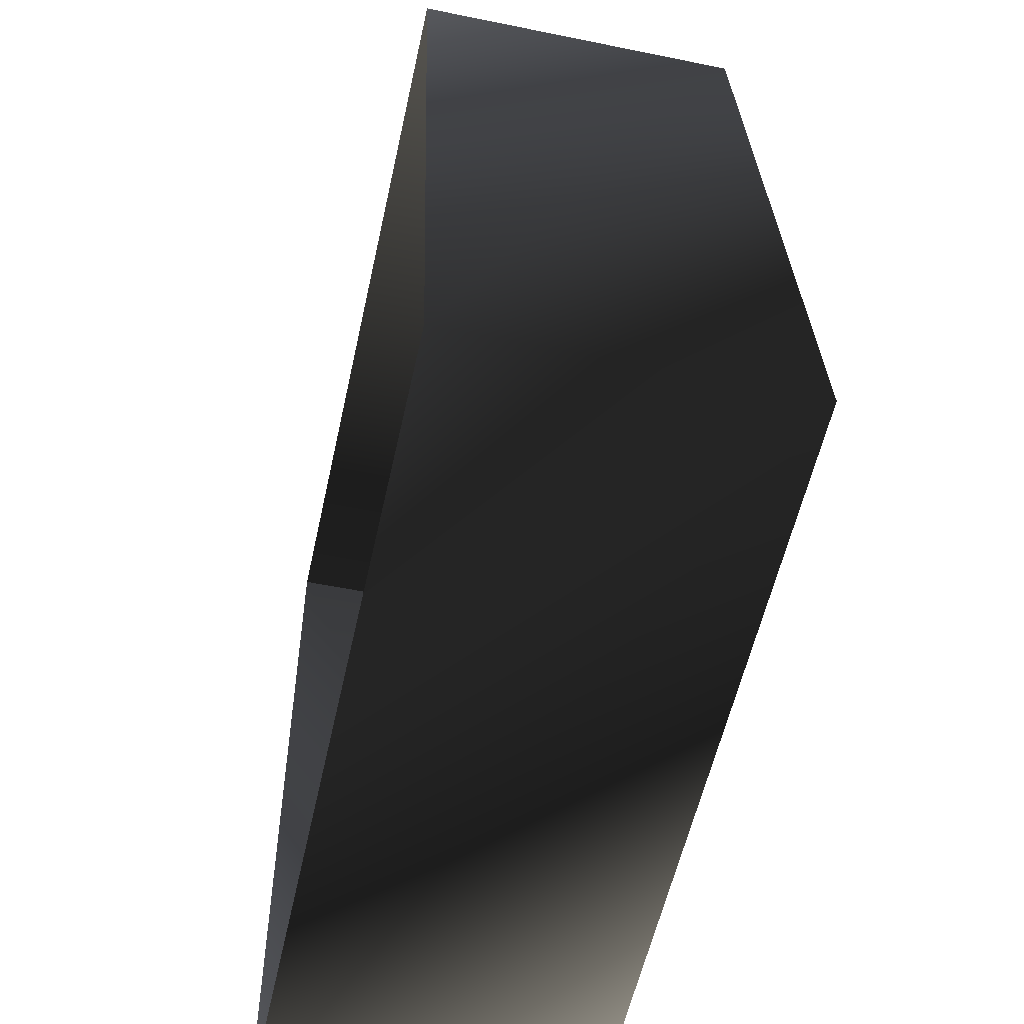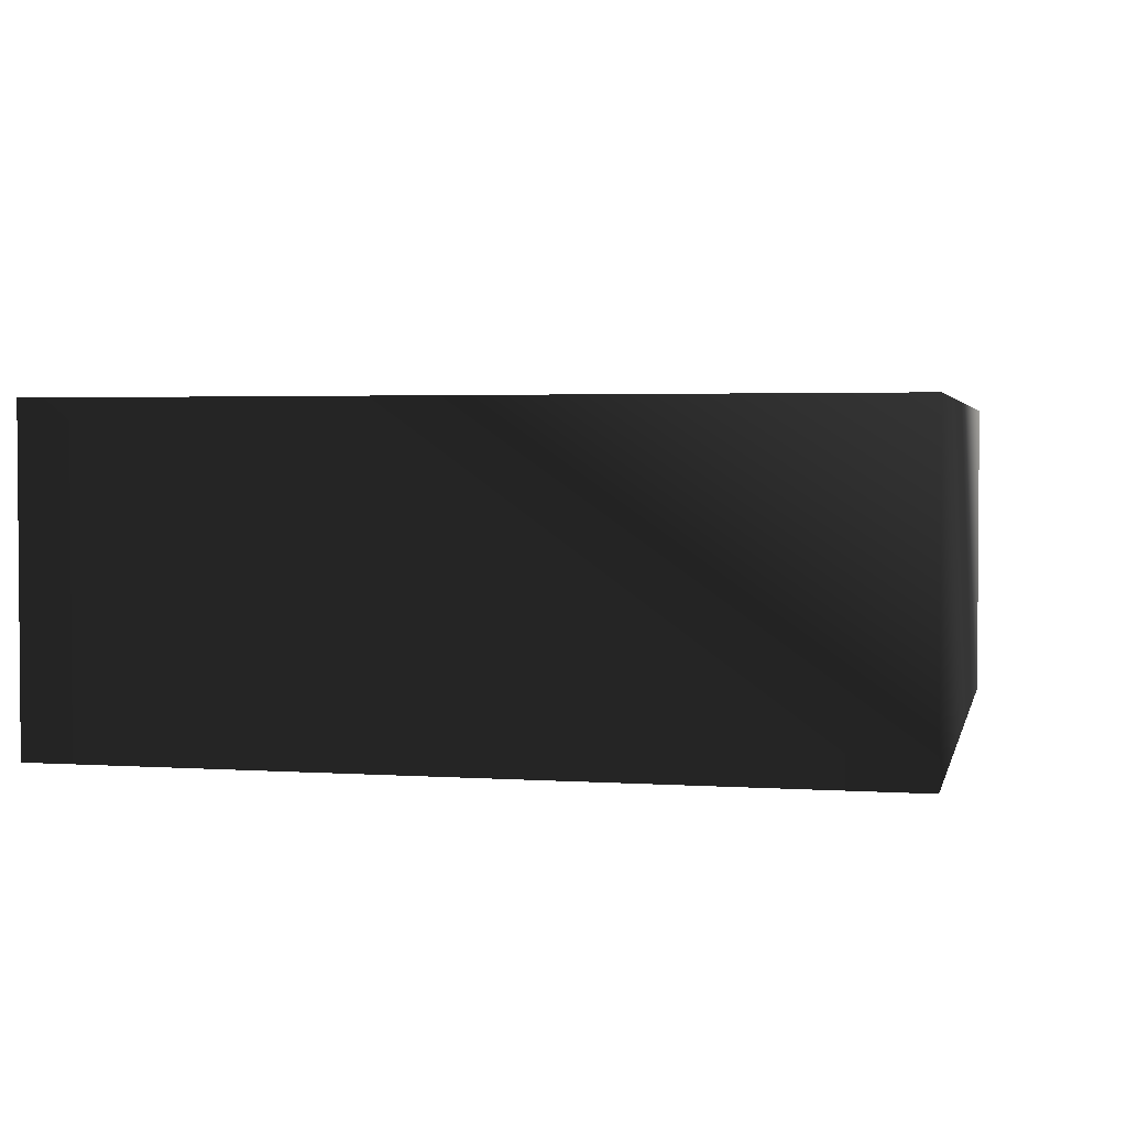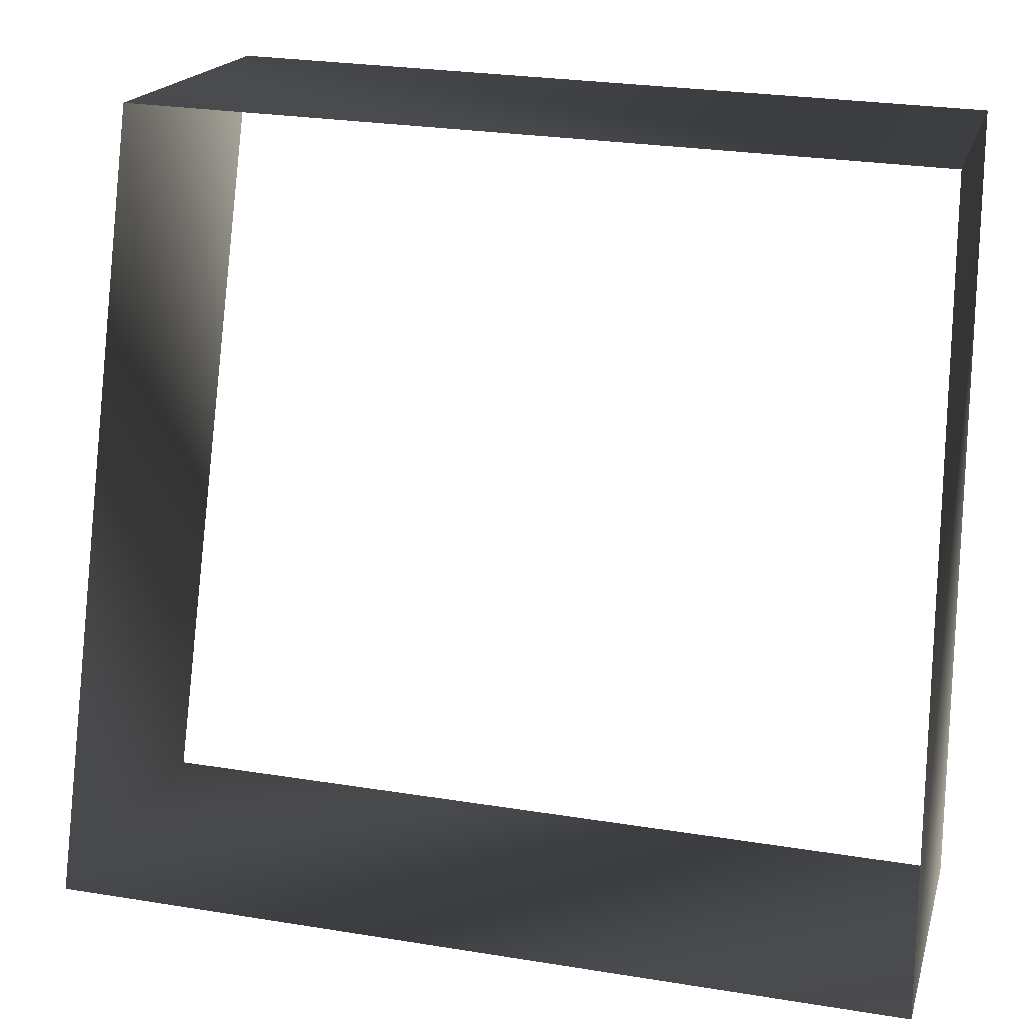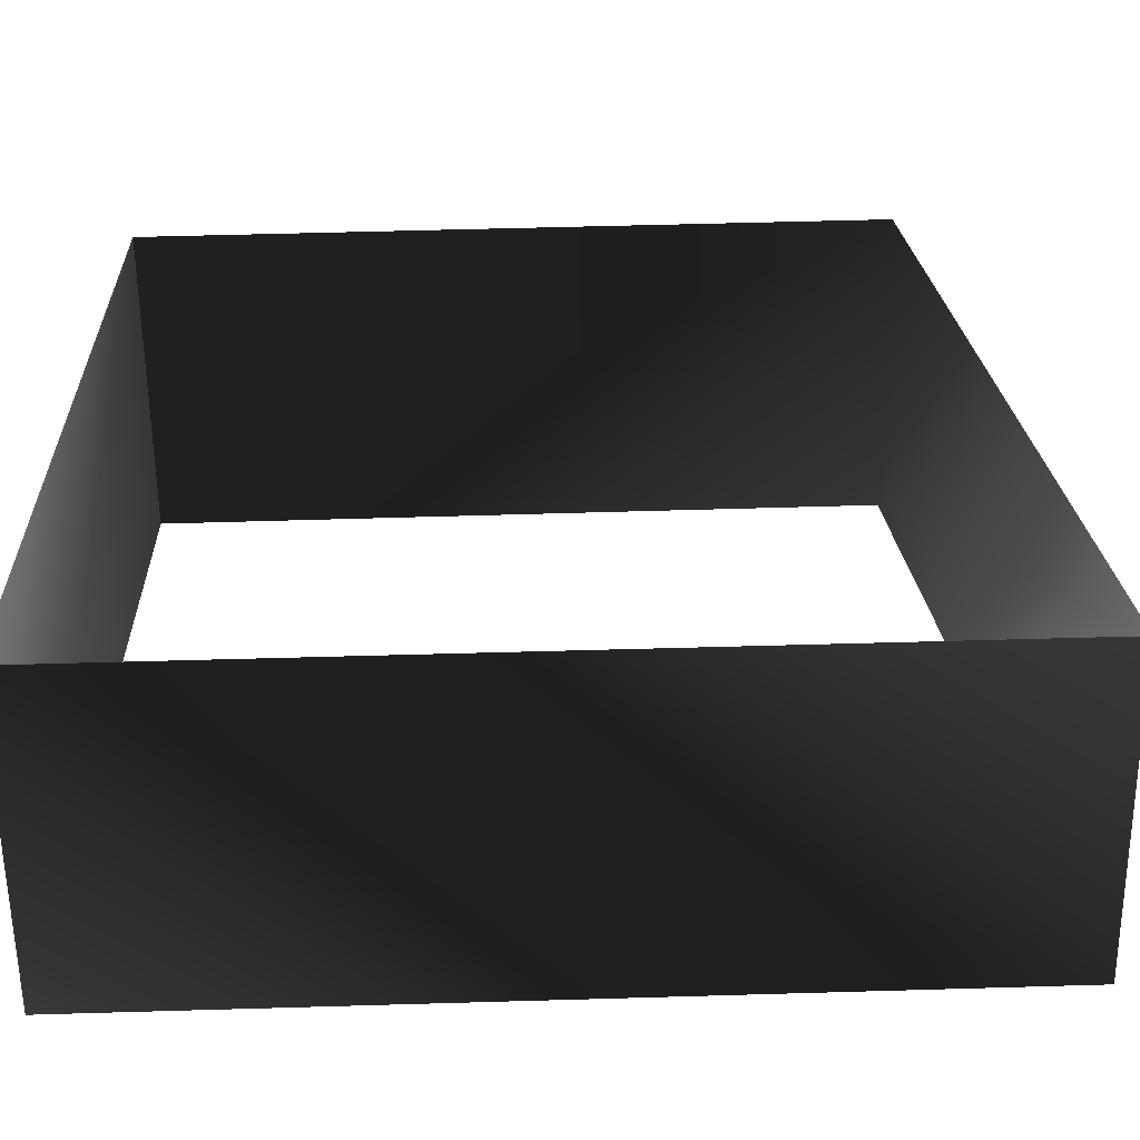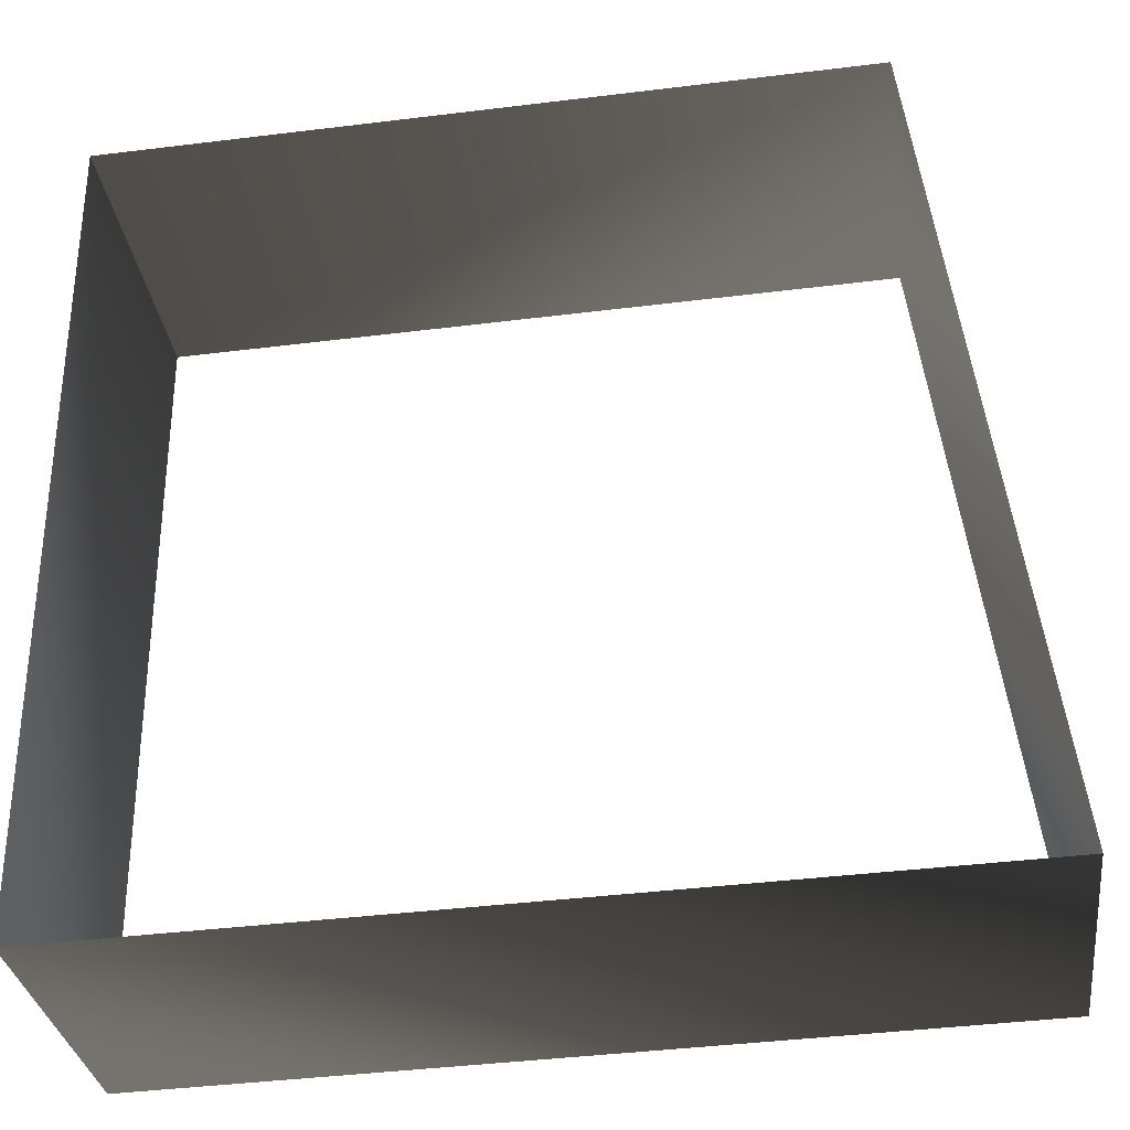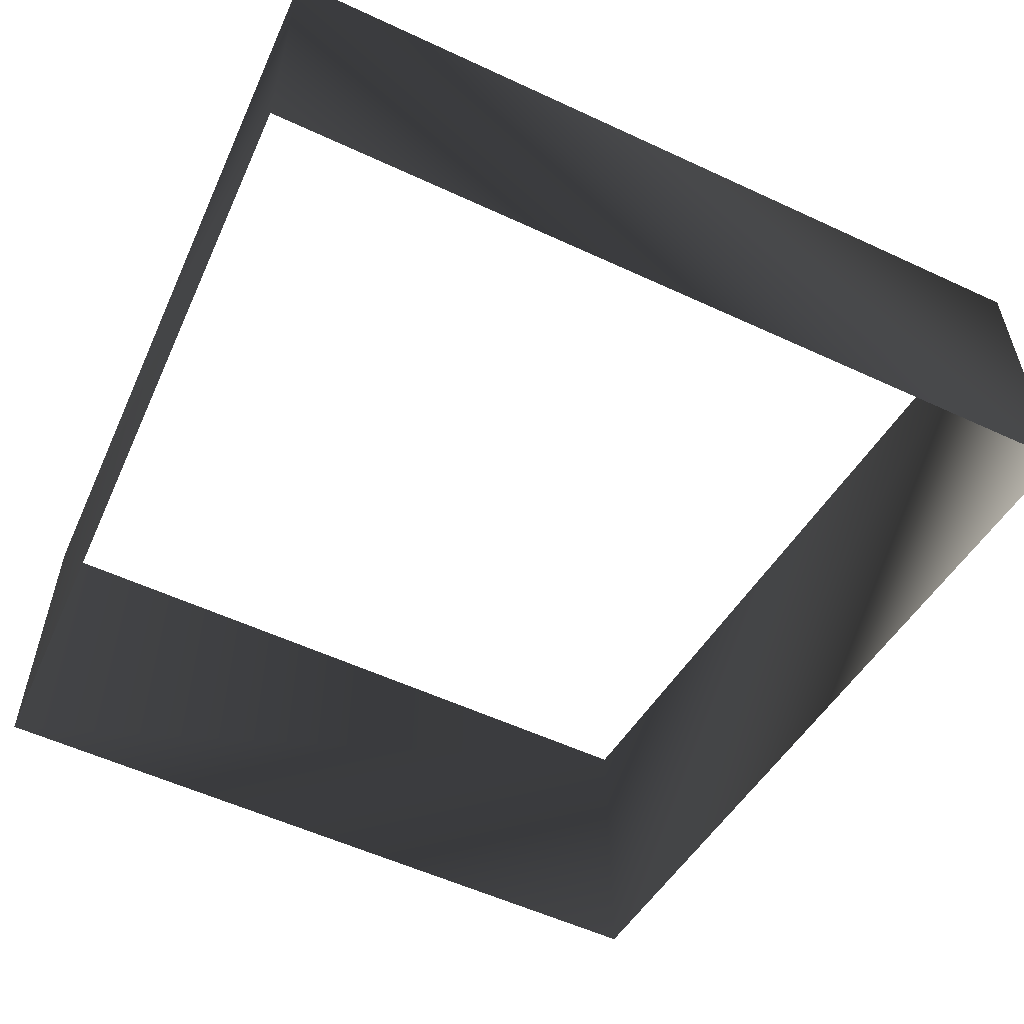
<metadata>
{"format":"obj","ext":"obj","renderer":"f3d","projection":"perspective","resolution":1024,"background":"white","views":[{"elev":-54.2,"azim":-102.3,"up":"+Z"},{"elev":2.7,"azim":103.8,"up":"+Y"},{"elev":18.4,"azim":14.4,"up":"+Z"},{"elev":-60.4,"azim":-179.4,"up":"+Z"},{"elev":-31.8,"azim":-172.4,"up":"+Z"},{"elev":-55.1,"azim":155.7,"up":"+Y"}]}
</metadata>
<code>
g Way_116
v 2 0 3
v 2 0 -4.5
v -6 0 -4.25
v -5 0 3.25
v 2 0 3
v 2 3 3
v 2 3 -4.5
v -6 3 -4.25
v -5 3 3.25
v 2 3 3
f 6 2 1
f 2 6 7
f 7 3 2
f 3 7 8
f 8 4 3
f 4 8 9
f 9 5 4
f 5 9 10
f 10 1 5
f 1 10 6

</code>
